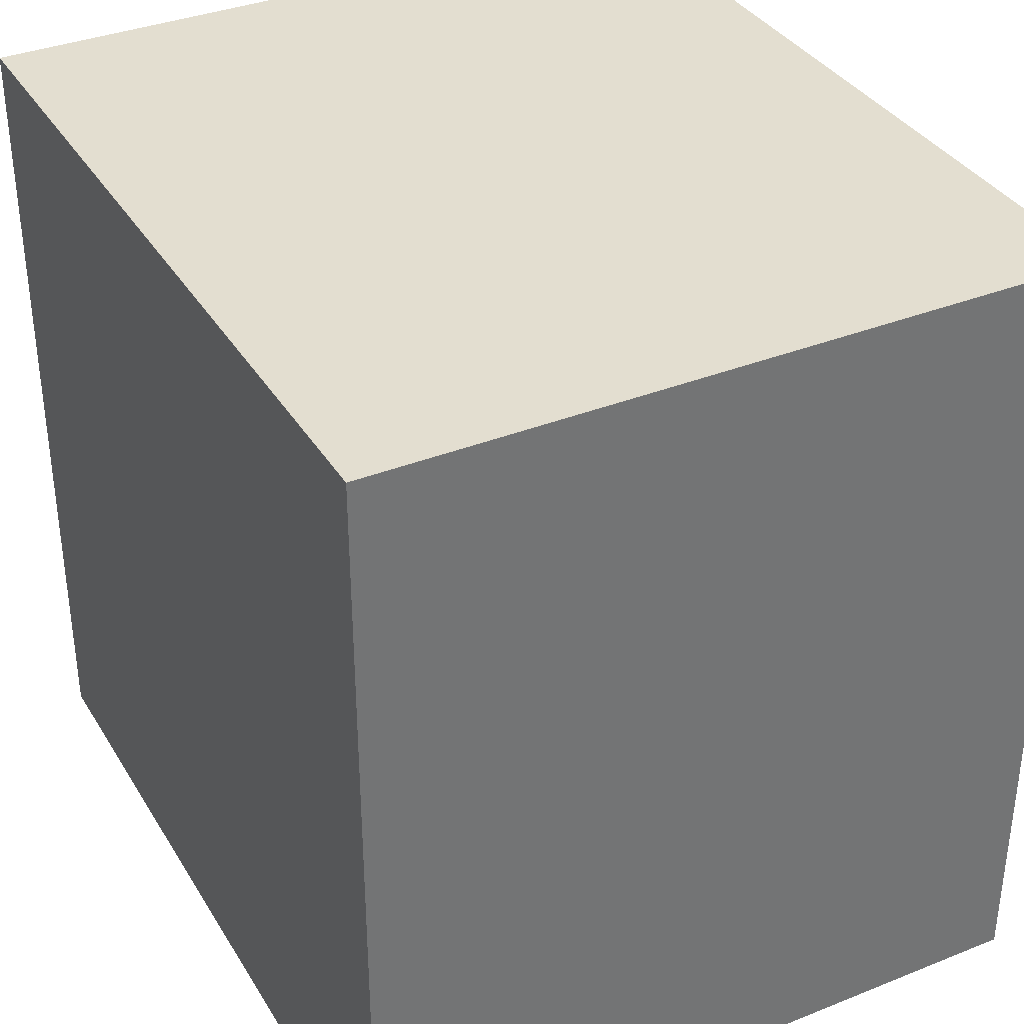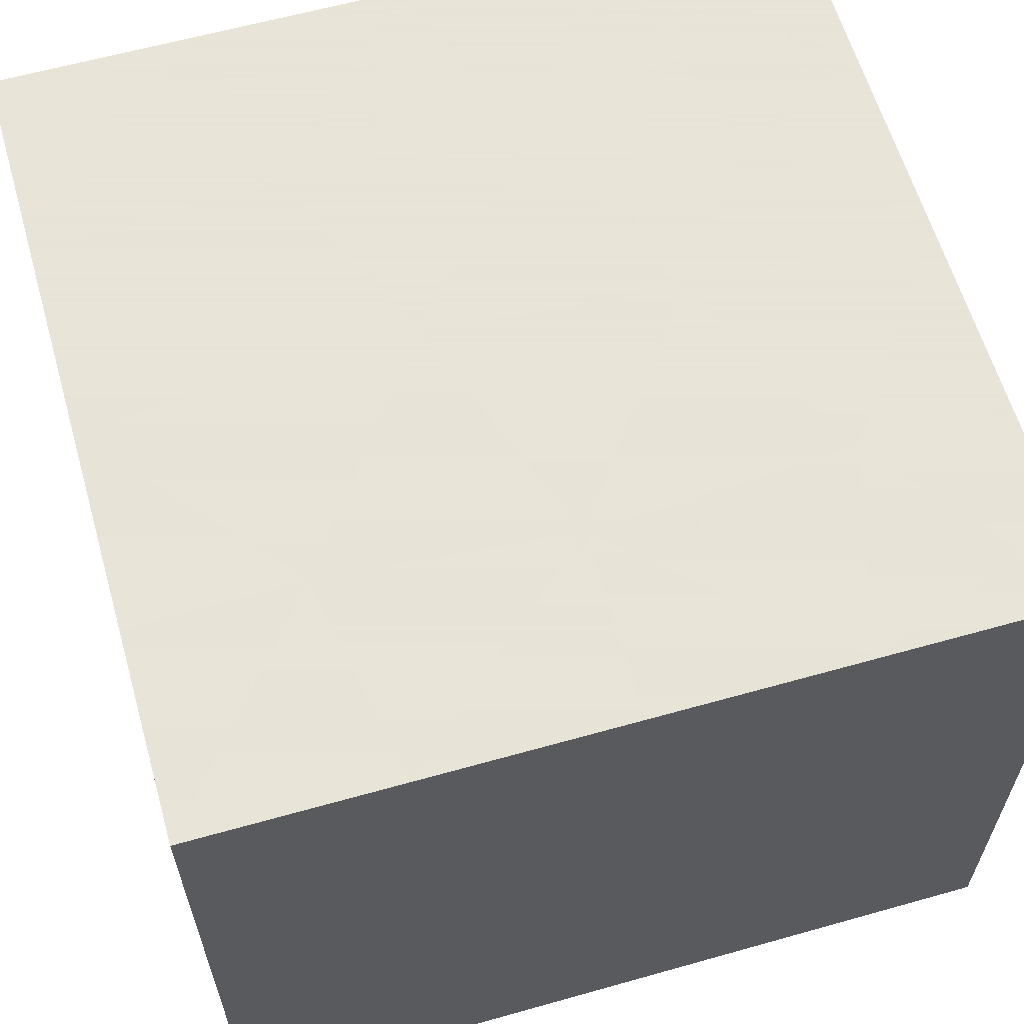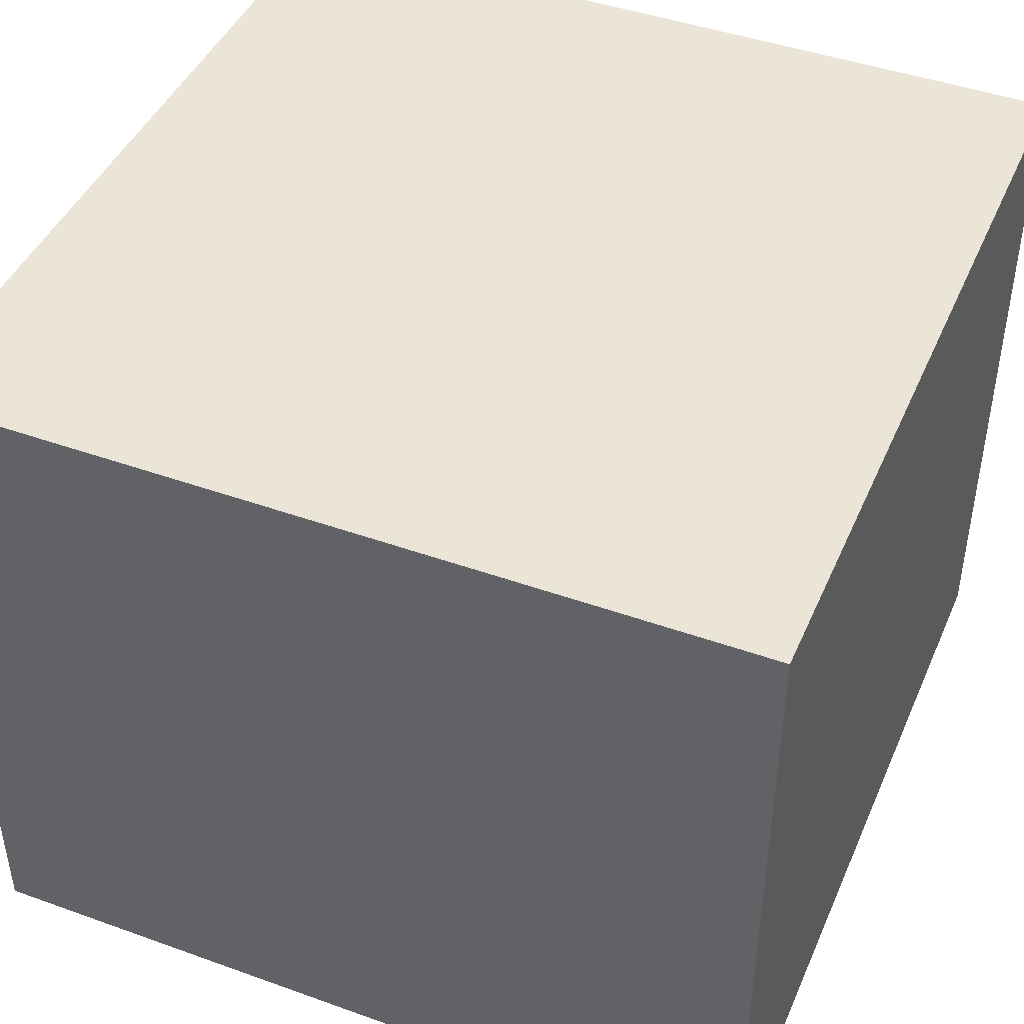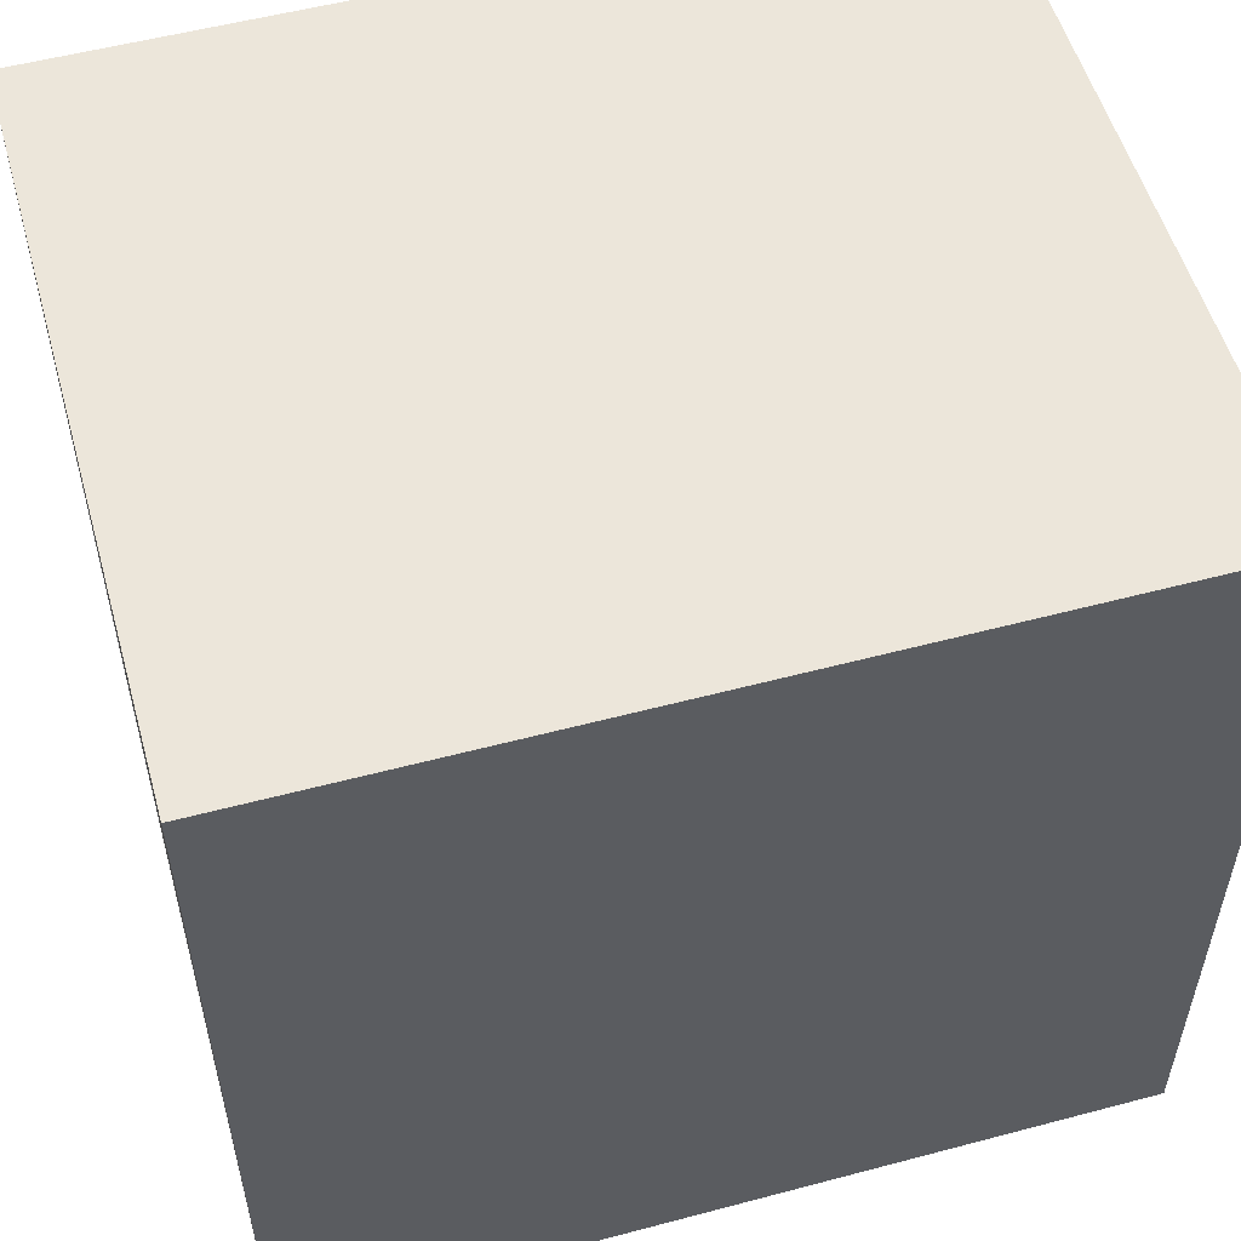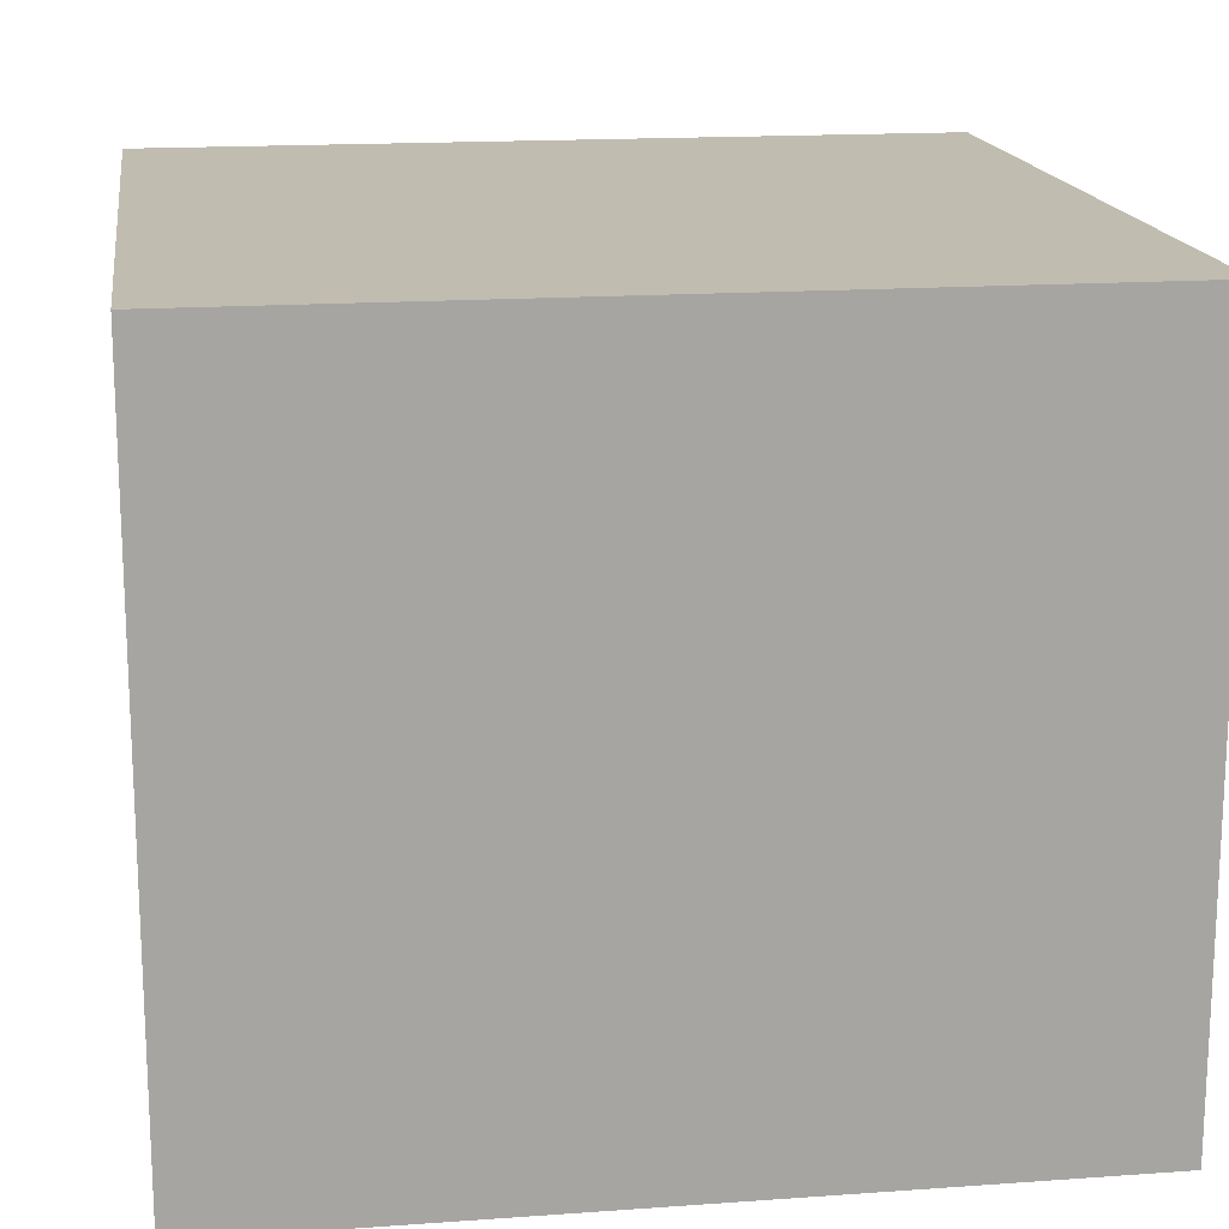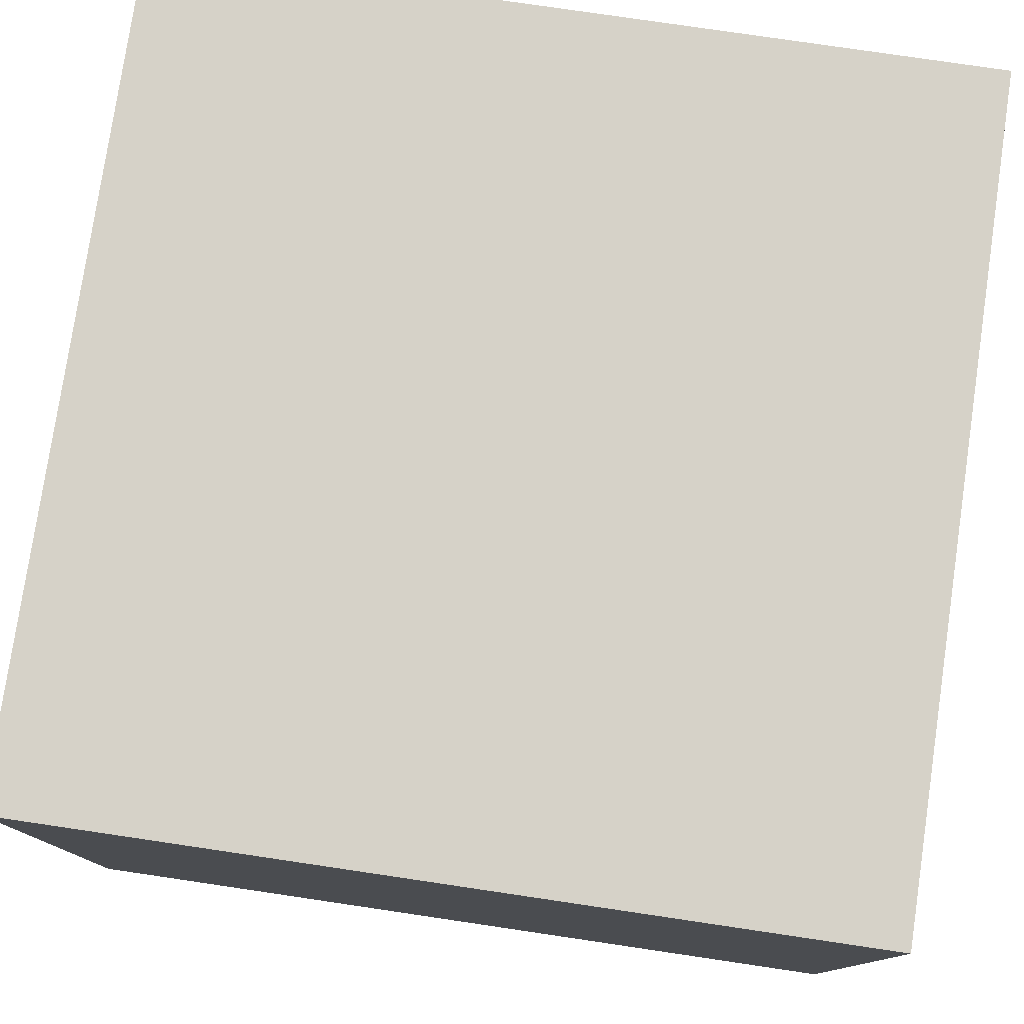
<metadata>
{"format":"obj","ext":"obj","renderer":"f3d","projection":"perspective","resolution":1024,"background":"white","views":[{"elev":35.9,"azim":62.4,"up":"+Y"},{"elev":61.4,"azim":-106.0,"up":"+Z"},{"elev":44.4,"azim":22.7,"up":"+Z"},{"elev":54.5,"azim":164.3,"up":"+Y"},{"elev":16.5,"azim":-98.3,"up":"+Z"},{"elev":78.2,"azim":-81.6,"up":"+Z"}]}
</metadata>
<code>
v 5.75 5.75 -5
v -5.75 -5.75 -5
v -5.75 5.75 -5
v 5.75 -5.75 -5
v 5.75 -5.75 5
v -5.75 5.75 5
v -5.75 -5.75 5
v 5.75 5.75 5
v -2.962 1.855 -5
v -5.75 -5.75 0
v 5.75 -5.75 0
v 5.75 5.75 0
v -5.75 5.75 0
v 0 5.75 5
v 5.75 0 5
v 0 -5.75 5
v -5.75 0 5
v 0 -5.75 -5
v 5.75 0 -5
v 0 5.75 -5
v -5.75 0 -5
v 5.75 2.826 -0.2693
v 5.75 -2.875 -5
v 5.75 -2.875 5
v 5.75 -1.582 -3.016
v 2.875 -5.75 5
v -5.75 -1.762 -2.344
v -5.75 -5.75 2.5
v -5.75 5.75 2.5
v -2.943 5.75 1.385
v -2.875 -5.75 5
v -5.75 -5.75 -2.5
v 2.252 5.75 3.183
v -0.09538 0.1894 -5
v -1.341 5.75 -3.22
v 5.75 2.252 -2.18
v -5.75 2.875 5
v 5.75 -3.041 -1.112
v -5.75 2.875 -5
v 5.75 -5.75 2.5
v 5.75 -3.369 1.069
v -2.875 -5.75 -5
v -5.75 -1.075 2.76
v 5.75 2.875 5
v -0.1629 -5.75 -2.423
v 5.75 5.75 -2.5
v 2.875 -5.75 -5
v 5.75 5.75 2.5
v 5.75 2.875 -5
v -2.731 -5.75 0.09021
v 2.875 5.75 -5
v -2.94 -1.445 -5
v -5.75 -2.875 5
v -2.875 5.75 -5
v -2.875 5.75 5
v -5.75 5.75 -2.5
v 5.75 -5.75 -2.5
v -5.75 -2.875 -5
v -3.543 -5.75 -2.643
v 5.75 0.2694 -0.6507
v 2.875 5.75 5
v -0.9338 5.75 2.578
v 2.824 1.798 -5
v -5.75 2.541 1.317
v 5.75 -1.053 1.263
v 0.3848 -5.75 0.7392
v -0.5952 5.75 -0.6133
v 3.681 5.75 0.981
v -5.75 -3.769 2.806
v 2.603 -3.156 -5
v 1.191 5.75 0.9267
v 0.8997 -5.75 3.389
v -2.843 3.388 5
v -2.909 -3.679 5
v 1.881 -3.818 5
v -0.06501 -2.291 5
v 0.1111 5.75 -2.46
v -5.75 -3.218 -0.03179
v 5.75 2.429 2.184
v -0.05874 3.52 -5
v -3.245 5.75 -1.951
v 0.1322 -3.061 -5
v 0.2755 1.185 5
v 1.918 5.75 -2.395
v 2.852 -1.063 5
v -1.966 -5.75 2.452
v -5.75 1.74 -2.105
v 2.933 -1.332 -5
v 2.96 -5.75 -1.237
v 3.298 -5.75 2.013
v -5.75 -0.423 0.2368
v -3.135 -0.02188 5
v 3.025 2.335 5
g mmGroup0
f 31 72 16
f 63 51 49
f 78 32 10
f 69 7 53
f 73 14 55
f 45 89 66
f 54 9 39
f 61 14 93
f 12 68 48
f 32 27 58
f 91 87 27
f 74 76 92
f 59 2 42
f 78 43 91
f 11 40 90
f 18 23 47
f 52 58 21
f 71 62 14
f 5 40 24
f 80 20 51
f 30 13 29
f 8 48 61
f 71 77 67
f 15 65 79
f 6 73 55
f 50 66 86
f 61 33 14
f 30 55 62
f 80 54 20
f 56 13 81
f 45 42 18
f 39 21 87
f 30 67 81
f 93 44 61
f 36 25 19
f 77 20 35
f 28 50 86
f 26 5 24
f 93 83 85
f 31 7 28
f 87 56 39
f 2 59 32
f 25 36 60
f 42 52 82
f 29 37 6
f 49 46 36
f 62 55 14
f 68 12 46
f 36 46 12
f 39 9 21
f 43 53 17
f 79 8 44
f 25 4 23
f 56 3 39
f 79 44 15
f 60 79 65
f 9 80 34
f 15 85 24
f 18 42 82
f 49 51 1
f 72 31 86
f 68 84 71
f 89 47 57
f 77 71 84
f 35 81 67
f 54 80 9
f 51 84 46
f 19 23 88
f 74 7 31
f 62 71 67
f 23 4 47
f 7 69 28
f 70 18 82
f 50 28 10
f 43 78 69
f 68 71 33
f 33 71 14
f 74 16 76
f 51 63 80
f 70 82 88
f 19 25 23
f 16 75 76
f 11 38 41
f 57 25 38
f 45 47 89
f 73 37 92
f 36 19 49
f 47 4 57
f 12 79 22
f 83 76 85
f 25 60 38
f 23 18 70
f 49 1 46
f 59 50 10
f 22 79 60
f 51 20 84
f 75 16 26
f 2 32 58
f 30 29 55
f 72 90 26
f 72 66 90
f 89 11 90
f 77 84 20
f 81 3 56
f 64 17 37
f 56 64 13
f 29 6 55
f 43 69 53
f 44 93 15
f 8 79 48
f 9 52 21
f 51 46 1
f 34 63 88
f 73 83 14
f 35 67 77
f 79 12 48
f 21 58 27
f 72 86 66
f 93 85 15
f 41 38 65
f 64 56 87
f 53 74 92
f 39 3 54
f 31 28 86
f 83 93 14
f 54 81 35
f 13 30 81
f 7 74 53
f 17 64 43
f 92 37 17
f 50 59 45
f 83 73 92
f 91 64 87
f 73 6 37
f 64 37 29
f 63 49 19
f 42 2 58
f 33 61 48
f 63 34 80
f 66 89 90
f 64 91 43
f 36 12 22
f 27 32 78
f 47 45 18
f 33 48 68
f 24 75 26
f 10 69 78
f 92 17 53
f 52 9 34
f 23 70 88
f 11 89 57
f 5 90 40
f 40 15 24
f 64 29 13
f 21 27 87
f 4 25 57
f 90 5 26
f 42 45 59
f 52 42 58
f 41 65 15
f 82 34 88
f 82 52 34
f 69 10 28
f 27 78 91
f 61 44 8
f 75 24 85
f 40 41 15
f 16 74 31
f 60 65 38
f 38 11 57
f 75 85 76
f 84 68 46
f 16 72 26
f 50 45 66
f 41 40 11
f 88 63 19
f 10 32 59
f 3 81 54
f 62 67 30
f 76 83 92
f 35 20 54
f 22 60 36

</code>
